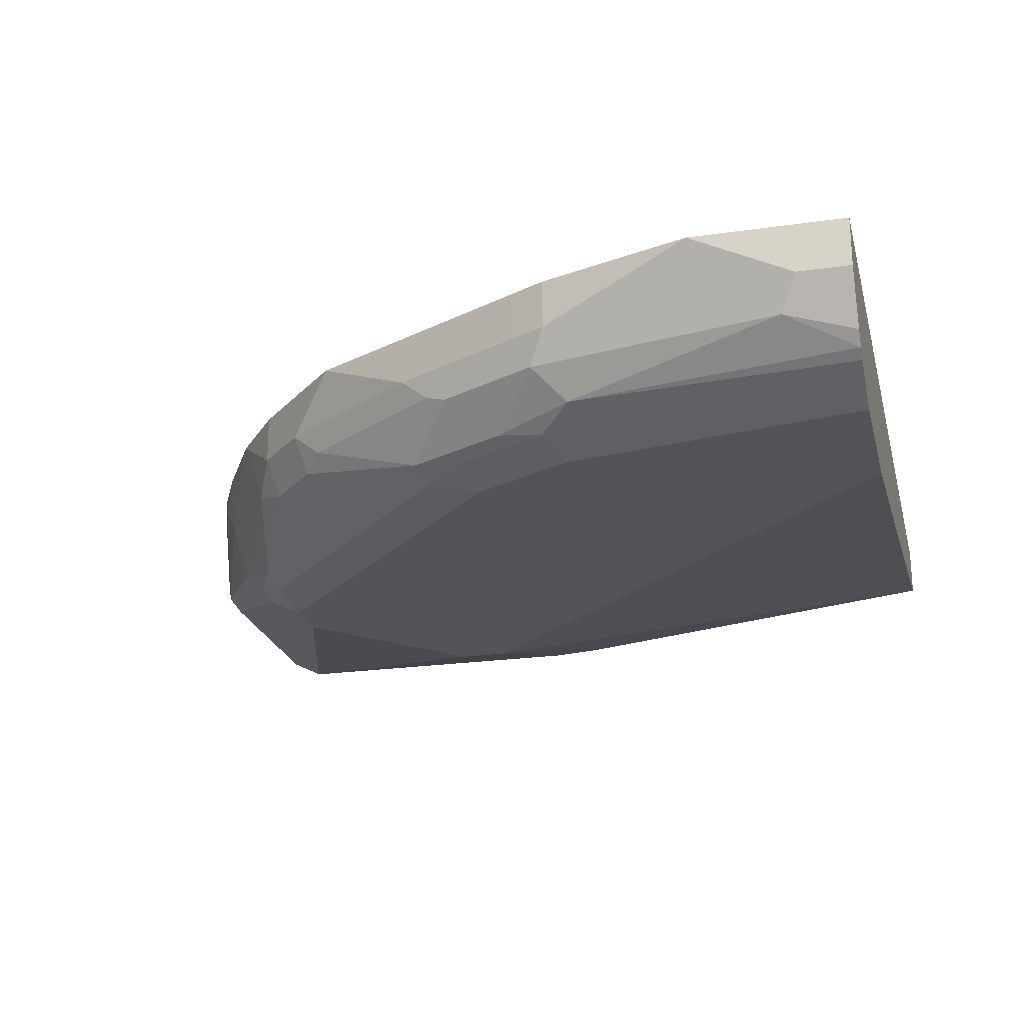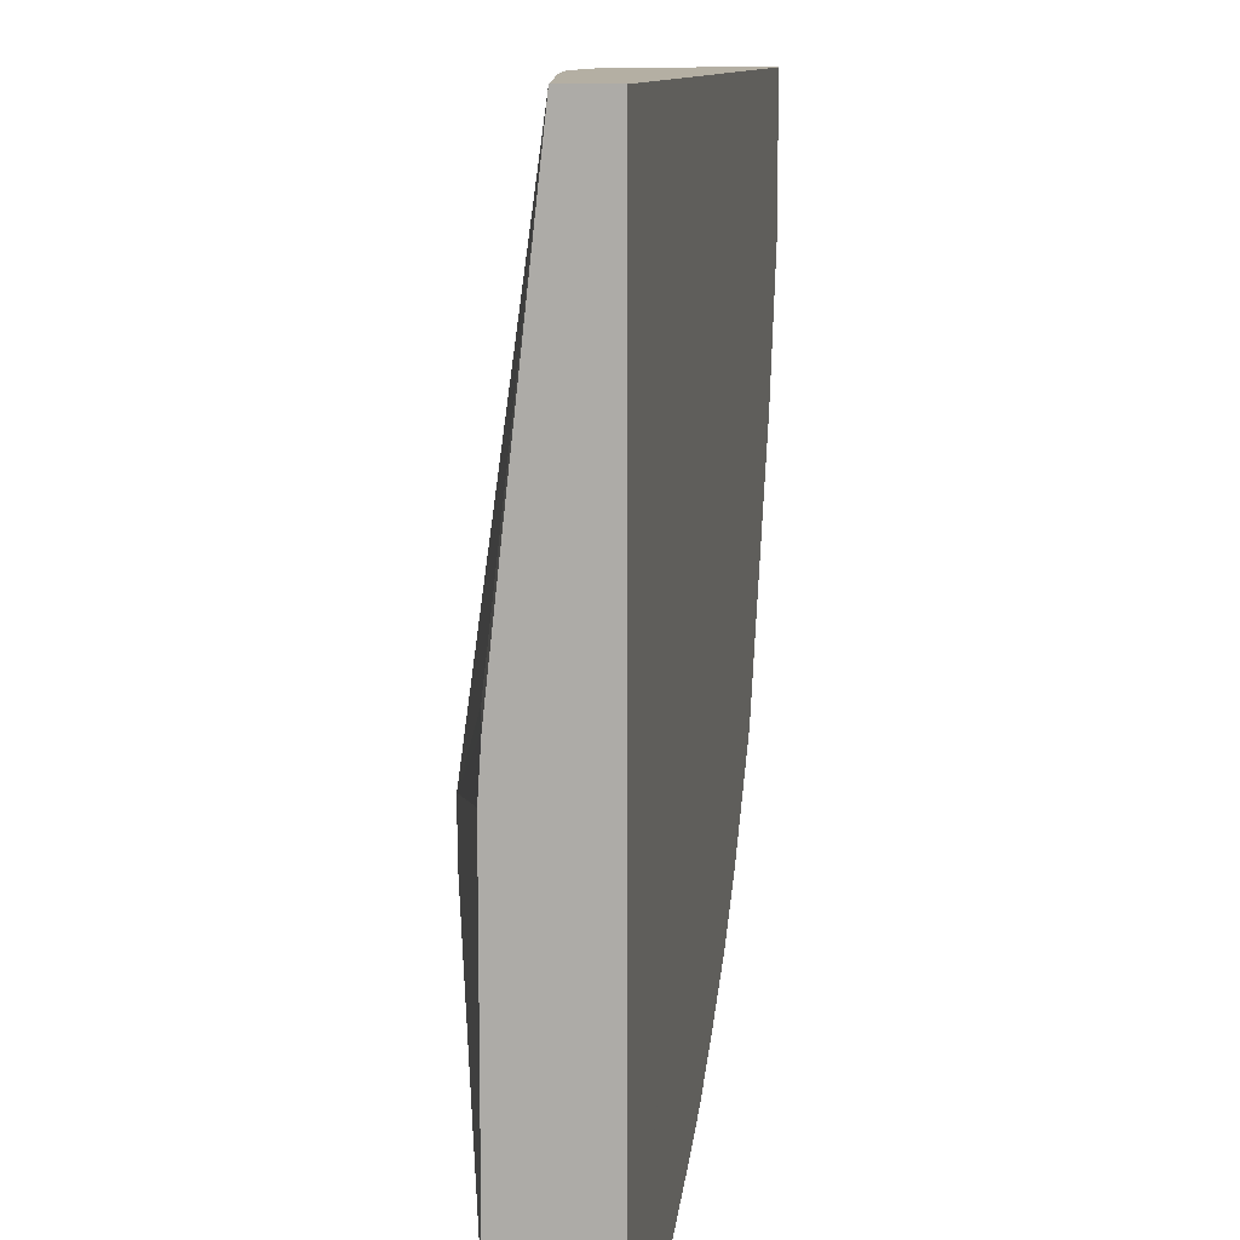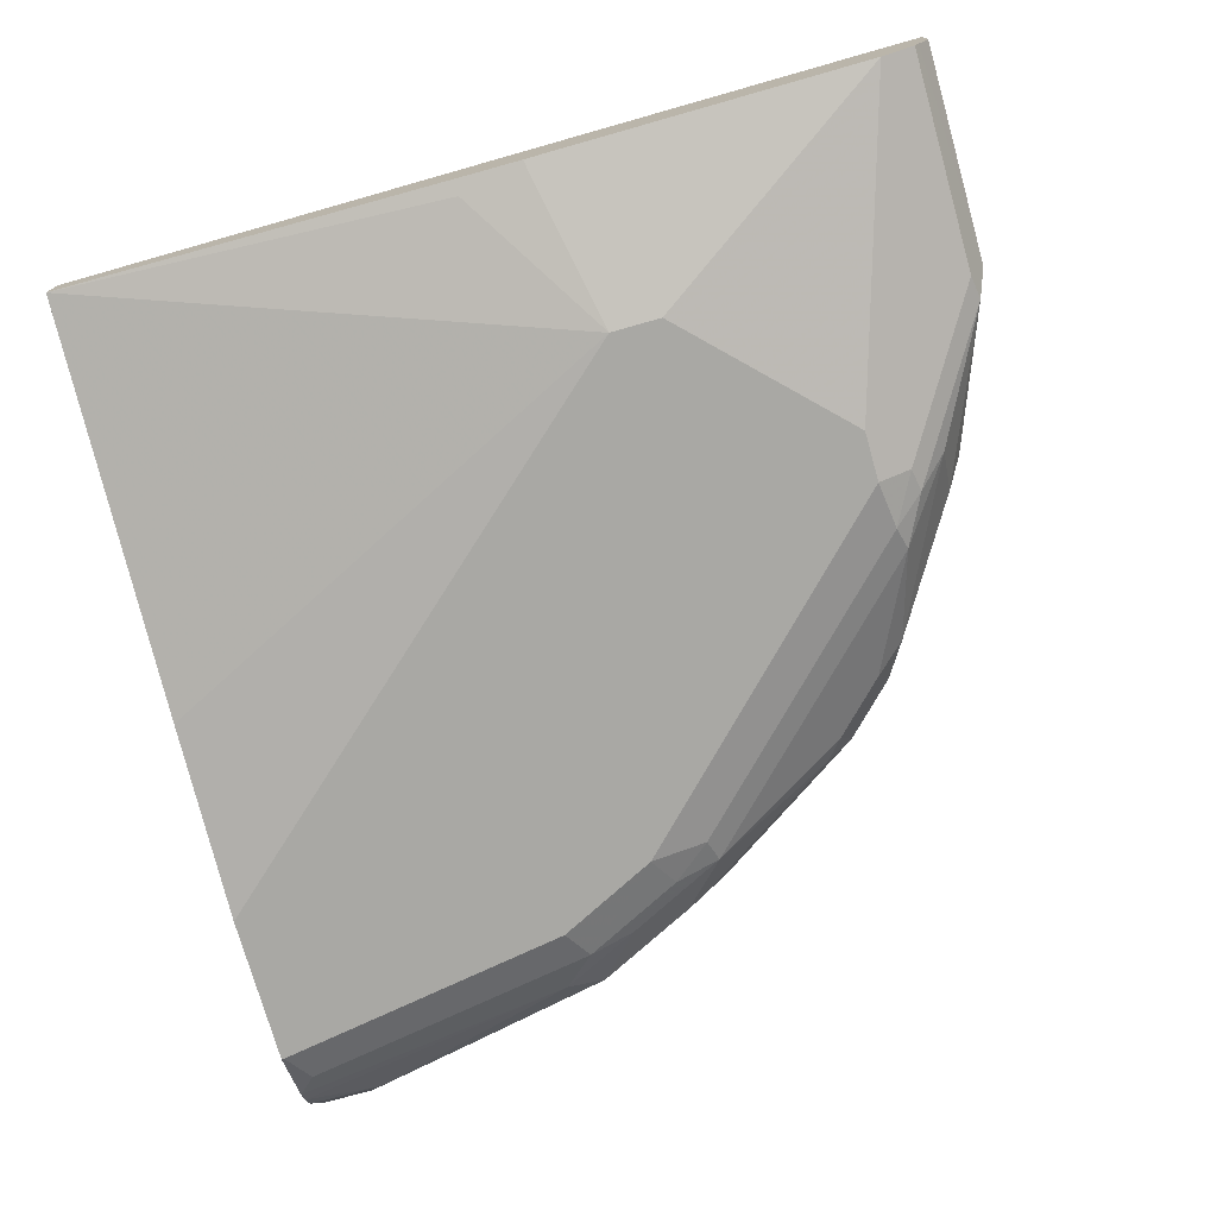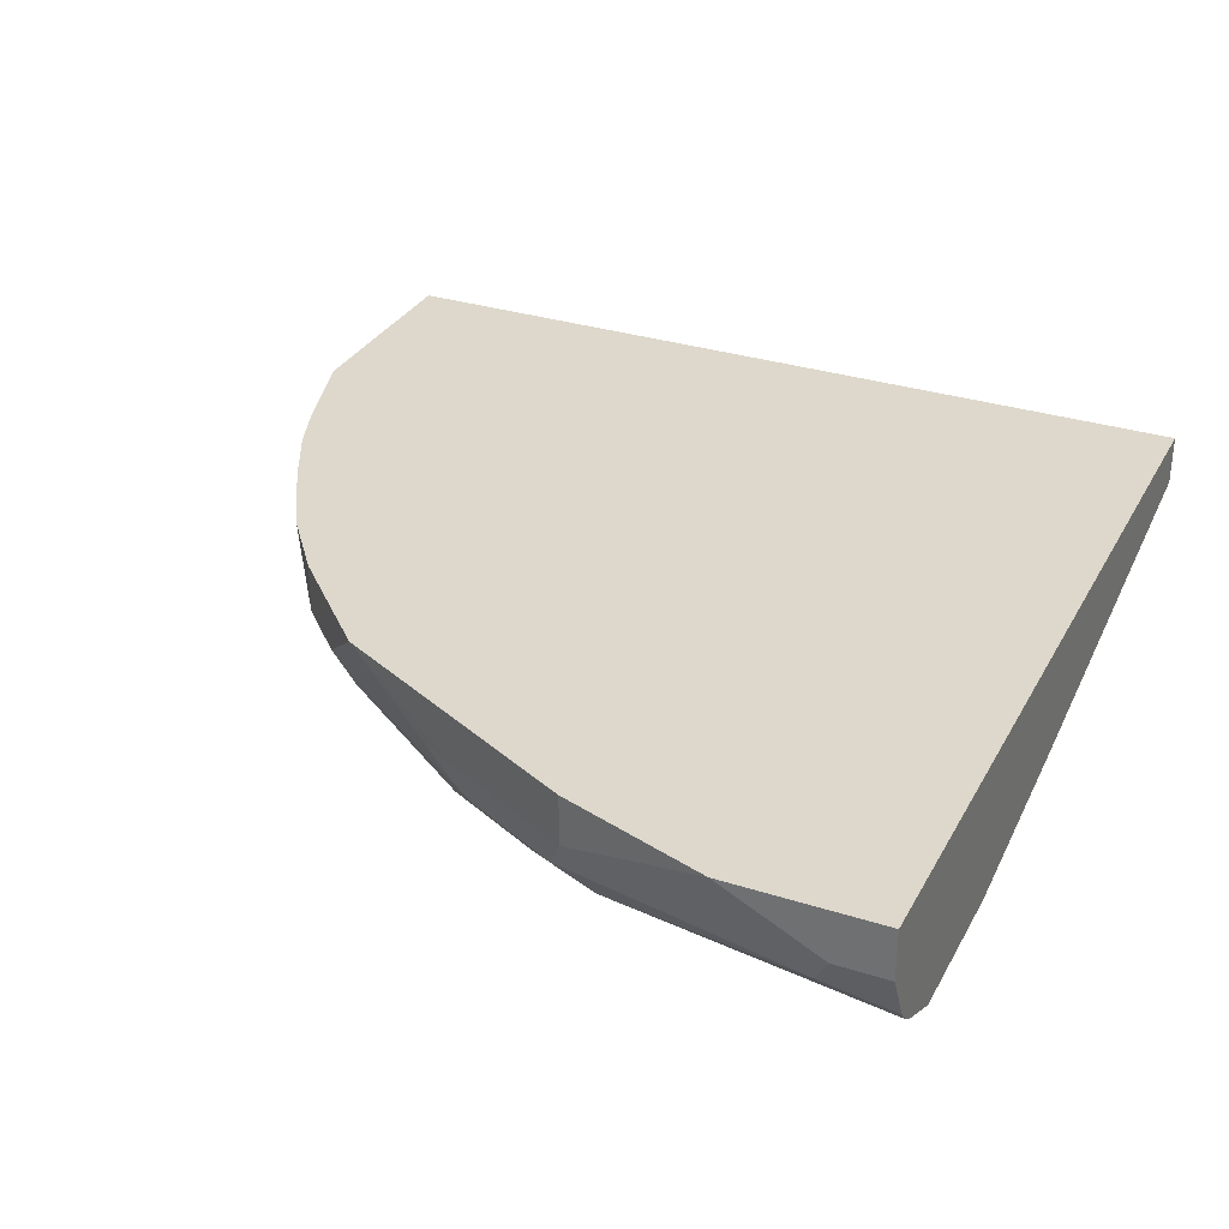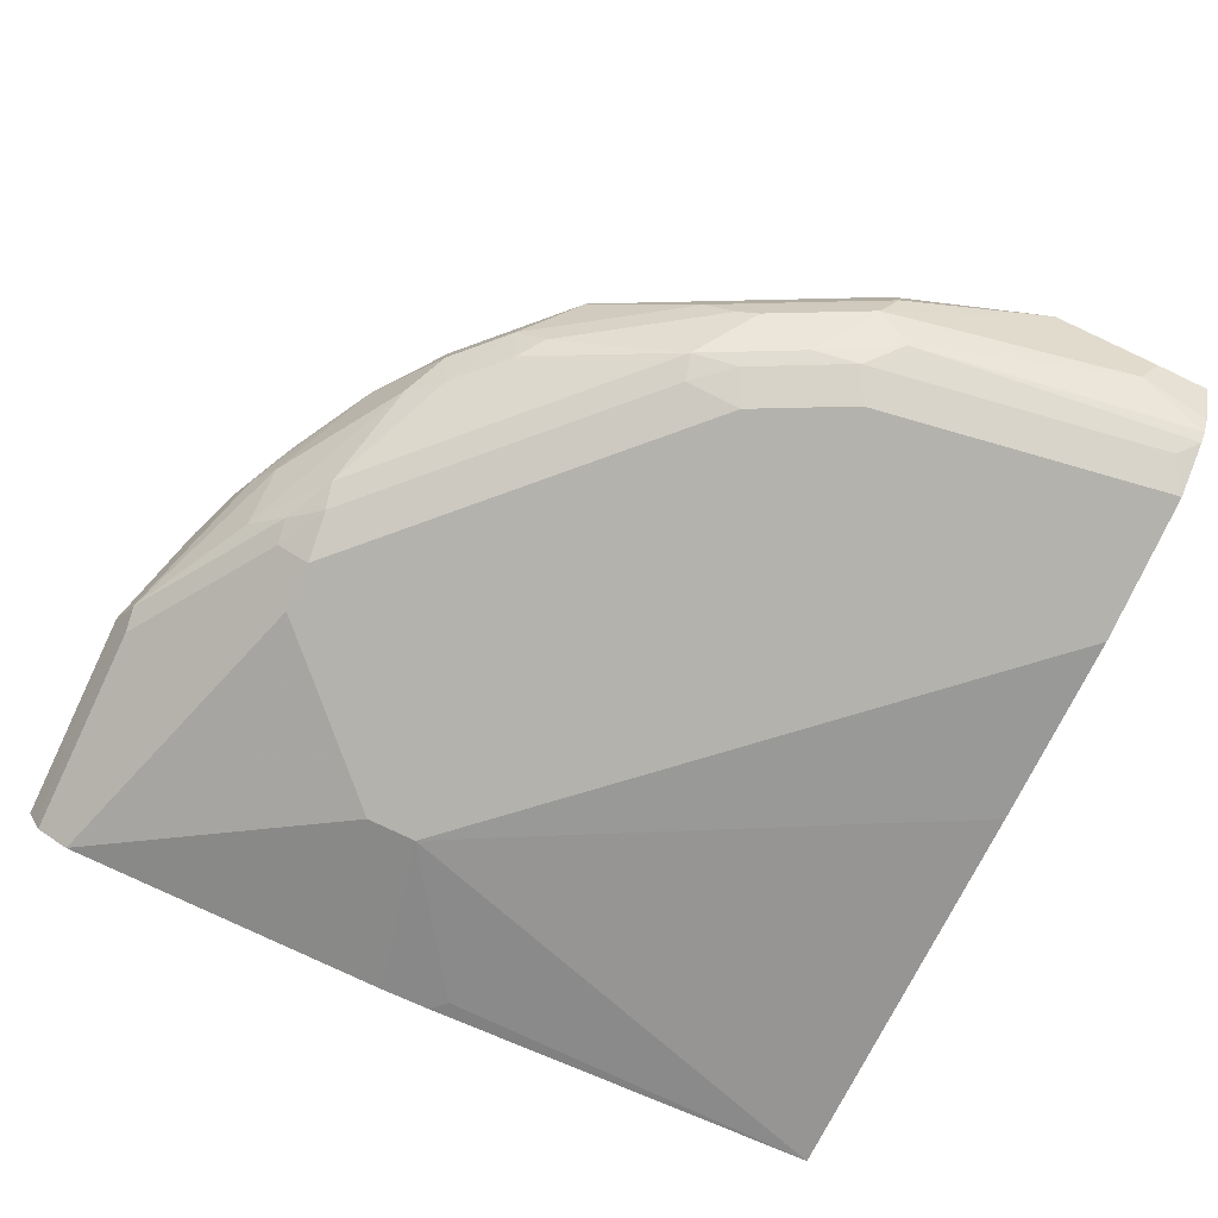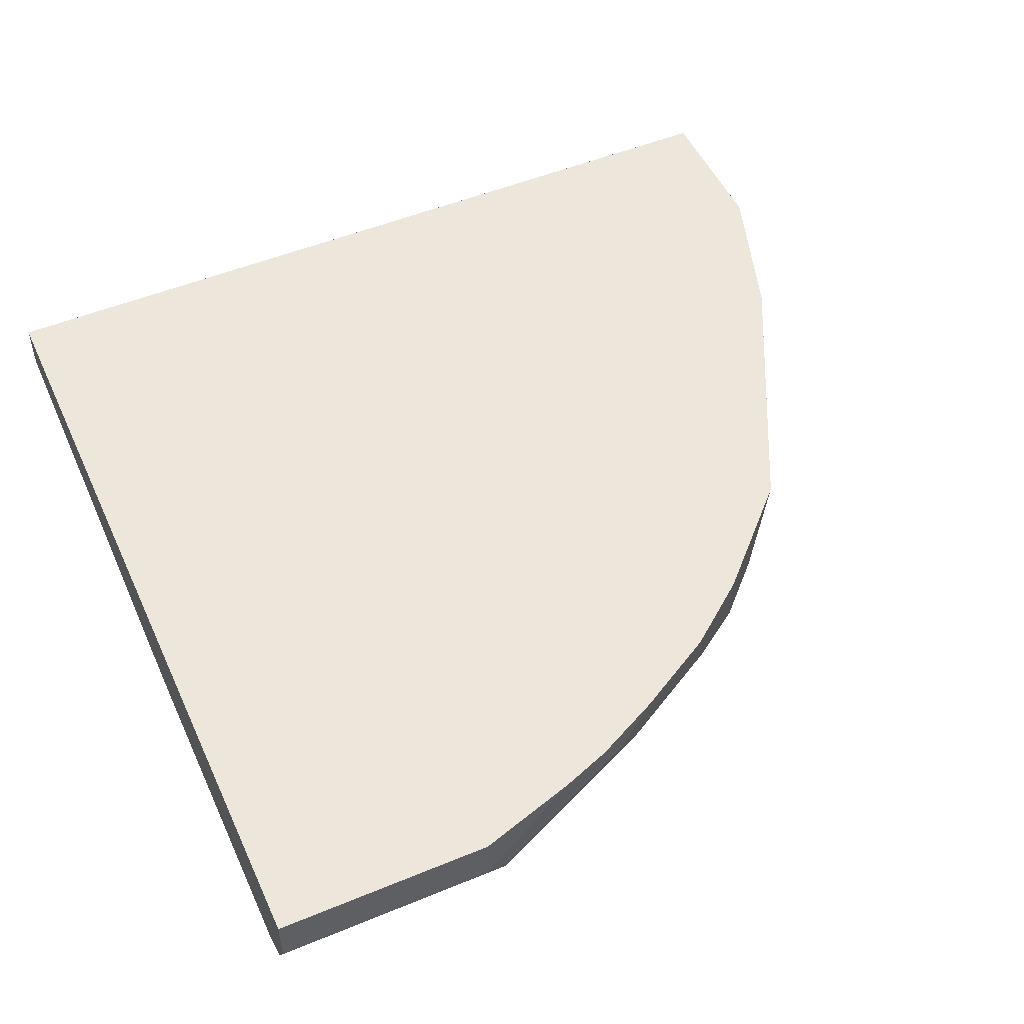
<metadata>
{"format":"obj","ext":"obj","renderer":"f3d","projection":"perspective","resolution":1024,"background":"white","views":[{"elev":-22.9,"azim":-76.3,"up":"+Y"},{"elev":11.2,"azim":99.2,"up":"+Z"},{"elev":-74.9,"azim":105.8,"up":"+Y"},{"elev":31.4,"azim":-65.7,"up":"+Y"},{"elev":-79.4,"azim":-115.3,"up":"+Y"},{"elev":51.0,"azim":155.8,"up":"+Y"}]}
</metadata>
<code>
v -1.99e-06 -0.6108 -0.5192
v 0.009469 -0.6108 -0.5192
v 0.009469 -0.6414 -0.5192
v -0.1222 -0.6414 -0.5192
v -0.1222 -0.6108 -0.5192
v 0.009469 -0.6108 -0.4734
v 0.009469 -0.6554 -0.5122
v -0.1375 -0.6566 -0.5115
v -0.1833 -0.6108 -0.5001
v -0.1833 -0.6108 -0.5001
v 0.009469 -0.6108 0.001519
v -0.4581 -0.6108 0.001519
v 0.009469 -0.6617 -0.509
v -0.1222 -0.6617 -0.509
v -0.2138 -0.6719 -0.4695
v -0.2443 -0.6414 -0.4695
v -0.2291 -0.6261 -0.481
v -0.2291 -0.6872 -0.4505
v -0.2138 -0.6108 -0.4887
v -0.2138 -0.6108 -0.4887
v 0.009469 -0.6414 0.001519
v -0.4582 -0.6108 0.001519
v 0.009469 -0.6719 -0.4887
v -0.1222 -0.6719 -0.4887
v -0.2138 -0.6923 -0.4479
v -0.2596 -0.6872 -0.4352
v -0.3207 -0.6566 -0.4199
v -0.3054 -0.6108 -0.439
v -0.2545 -0.6108 -0.4683
v -0.2342 -0.6108 -0.4785
v -0.2443 -0.6948 -0.4314
v -0.2545 -0.6108 -0.4683
v -0.09166 -0.7025 -0.3054
v -1.99e-06 -0.6719 -0.2444
v 0.009469 -0.6698 -0.2528
v -0.2459 -0.6845 0.001519
v -0.5192 -0.6108 0.001468
v -0.5192 -0.6108 0.001519
v 0.009469 -0.6719 -0.2844
v -0.09166 -0.7025 -0.3359
v -0.1833 -0.7025 -0.4276
v -0.2138 -0.7025 -0.4276
v -0.2901 -0.6872 -0.4046
v -0.3359 -0.6643 -0.4008
v -0.3461 -0.6414 -0.4072
v -0.3054 -0.6108 -0.439
v -0.397 -0.6948 -0.2787
v -0.3665 -0.7025 0.001519
v -0.5192 -0.6108 -0.09166
v -0.5192 -0.6414 0.001519
v -0.397 -0.7025 -0.2444
v -0.4123 -0.6872 -0.2825
v -0.3665 -0.6643 -0.3703
v -0.3767 -0.6414 -0.3767
v -0.3461 -0.6108 -0.4072
v -0.4174 -0.6923 -0.2545
v -0.4581 -0.7025 0.001519
v -0.5192 -0.6108 -0.09166
v -0.4886 -0.6108 -0.1833
v -0.5192 -0.6414 -0.03054
v -0.5032 -0.6734 0.001519
v -0.4276 -0.7025 -0.1833
v -0.4479 -0.6923 -0.1935
v -0.4428 -0.6872 -0.2214
v -0.4479 -0.6617 -0.2545
v -0.3818 -0.6566 -0.3588
v -0.4123 -0.6566 -0.313
v -0.4378 -0.6414 -0.285
v -0.4072 -0.6108 -0.3461
v -0.3767 -0.6108 -0.3767
v -0.4596 -0.7017 0.001519
v -0.4581 -0.7025 -1.047e-05
v -0.4886 -0.6414 -0.1833
v -0.4785 -0.6617 -0.1935
v -0.4784 -0.6108 -0.2037
v -0.4785 -0.6108 -0.2037
v -0.509 -0.6617 -0.04074
v -0.4964 -0.6815 0.001519
v -0.4785 -0.6923 -0.01021
v -0.4902 -0.6864 0.001519
v -0.4683 -0.6821 -0.1731
v -0.4785 -0.6414 -0.2037
v -0.4479 -0.6414 -0.2647
v -0.4428 -0.6566 -0.2672
v -0.4072 -0.6108 -0.3461
v -0.4785 -0.6923 0.001519
v -0.4683 -0.6108 -0.224
f 47 51 56
f 44 53 54
f 37 50 38
f 44 54 45
f 45 54 70
f 45 70 55
f 43 53 44
f 52 74 65
f 52 56 63
f 49 59 73
f 49 73 58
f 50 60 61
f 51 62 63
f 51 63 56
f 52 63 64
f 37 60 50
f 52 64 74
f 47 56 52
f 37 58 60
f 31 47 52
f 33 41 40
f 28 45 55
f 52 65 66
f 28 55 46
f 28 46 32
f 28 32 29
f 29 32 30
f 31 52 43
f 31 42 51
f 37 49 58
f 31 51 47
f 33 35 34
f 33 36 48
f 33 48 57
f 33 57 72
f 33 72 62
f 33 62 51
f 33 51 42
f 33 42 41
f 33 39 35
f 52 66 53
f 69 76 85
f 54 66 67
f 65 83 68
f 65 68 84
f 65 84 67
f 65 67 66
f 68 83 69
f 69 83 82
f 69 82 76
f 71 86 79
f 71 79 72
f 73 82 74
f 74 81 77
f 75 87 76
f 76 87 85
f 77 81 78
f 78 81 80
f 79 86 80
f 27 45 28
f 65 82 83
f 65 74 82
f 64 81 74
f 63 81 64
f 54 67 84
f 54 84 68
f 54 68 69
f 54 69 85
f 54 85 70
f 57 71 72
f 58 73 74
f 58 74 60
f 53 66 54
f 59 75 76
f 59 82 73
f 60 77 61
f 60 74 77
f 61 77 78
f 62 72 79
f 62 79 63
f 63 79 80
f 63 80 81
f 59 76 82
f 27 44 45
f 43 52 53
f 26 43 44
f 2 35 39
f 2 39 23
f 2 23 13
f 2 13 7
f 2 7 3
f 3 7 4
f 4 8 9
f 4 9 10
f 2 21 35
f 4 10 5
f 6 12 11
f 7 13 14
f 7 14 8
f 8 15 16
f 8 16 17
f 8 17 9
f 8 14 25
f 8 25 18
f 4 7 8
f 8 18 15
f 2 11 21
f 1 6 2
f 26 44 27
f 1 2 3
f 1 3 4
f 1 4 5
f 1 5 10
f 1 10 20
f 1 20 32
f 1 32 46
f 2 6 11
f 1 55 70
f 1 85 87
f 1 87 75
f 1 75 59
f 1 59 49
f 1 49 37
f 1 37 22
f 1 22 12
f 1 12 6
f 1 70 85
f 9 19 20
f 1 46 55
f 9 17 19
f 17 28 29
f 17 29 30
f 17 30 19
f 18 31 26
f 18 25 31
f 19 30 20
f 20 30 32
f 21 33 34
f 16 28 17
f 21 34 35
f 22 37 38
f 23 39 33
f 23 33 40
f 23 41 42
f 23 42 24
f 25 42 31
f 9 20 10
f 26 31 43
f 21 36 33
f 16 27 28
f 23 40 41
f 15 26 27
f 11 12 22
f 15 27 16
f 11 38 50
f 11 50 61
f 11 78 80
f 11 80 86
f 11 86 71
f 11 71 57
f 11 61 78
f 11 48 36
f 15 18 26
f 14 42 25
f 11 57 48
f 14 24 42
f 11 22 38
f 13 24 14
f 13 23 24
f 11 36 21

</code>
